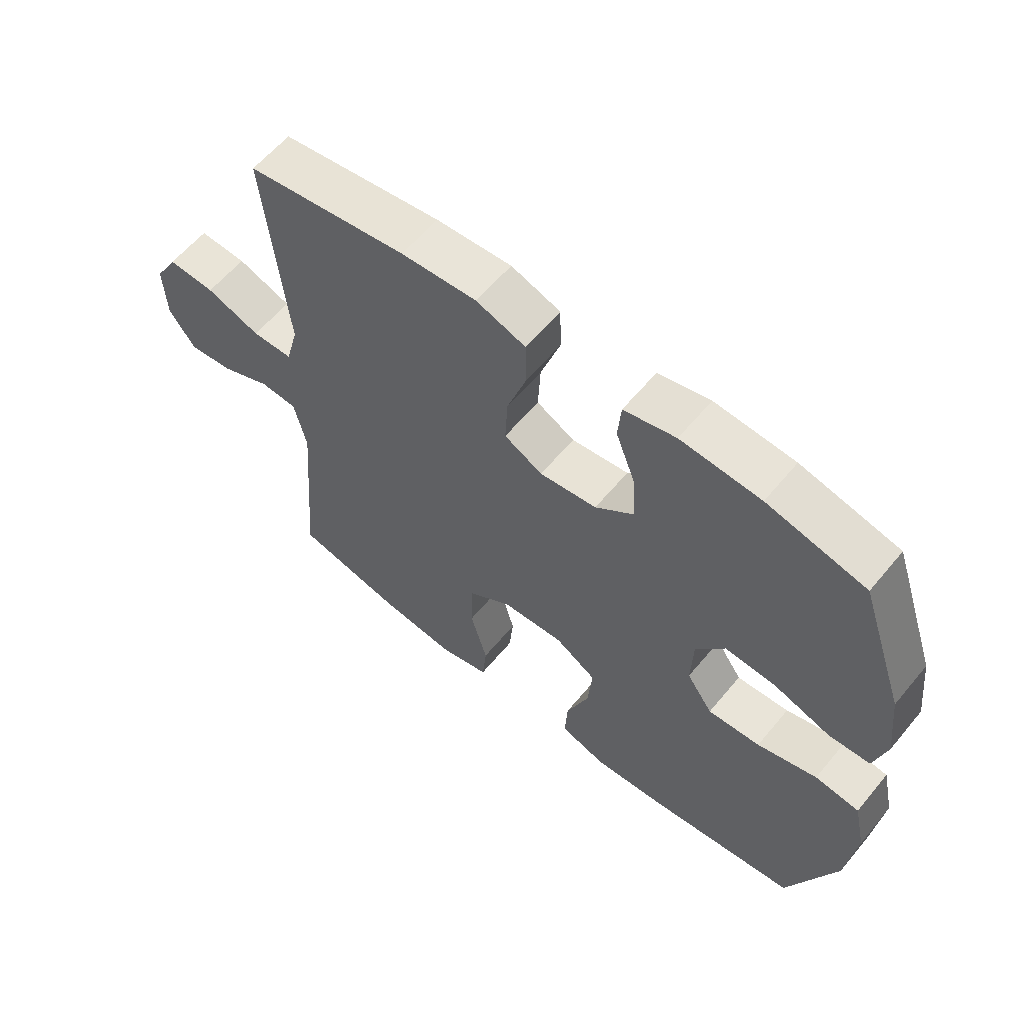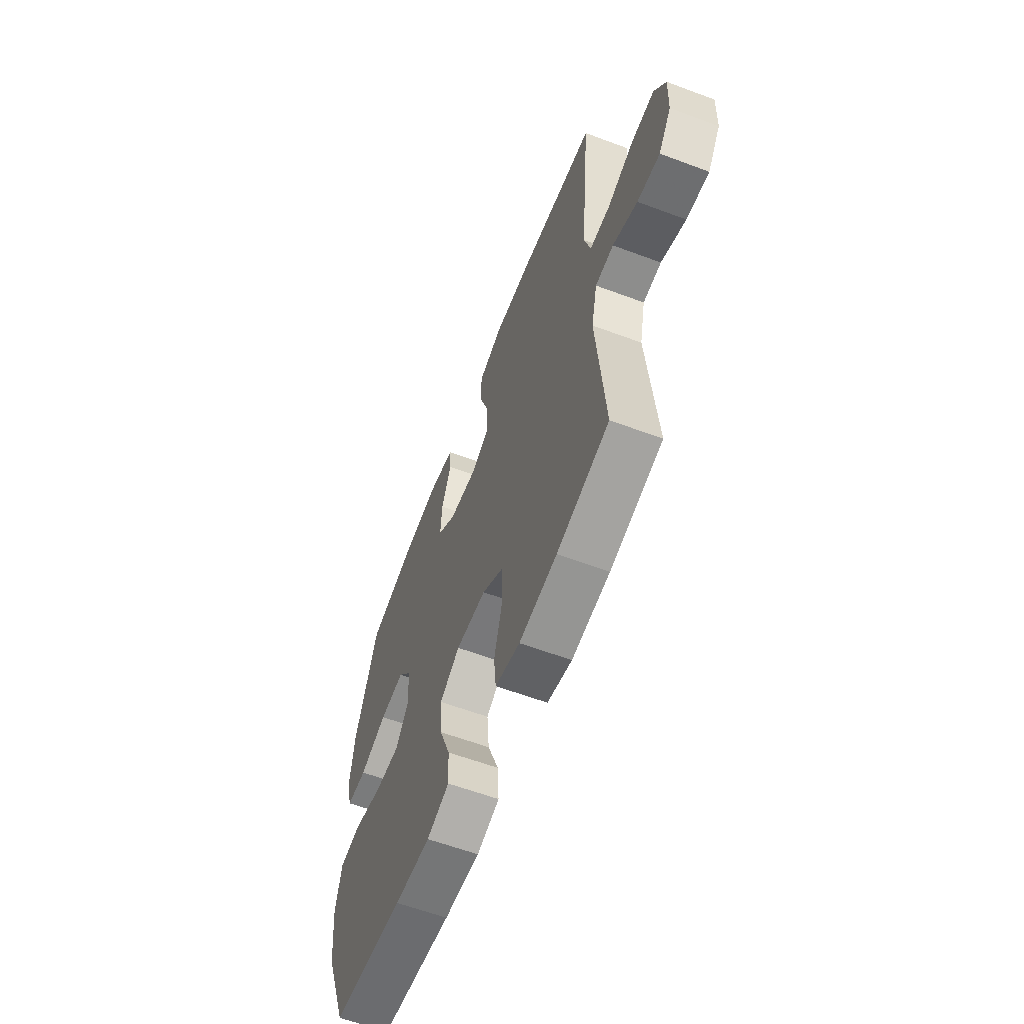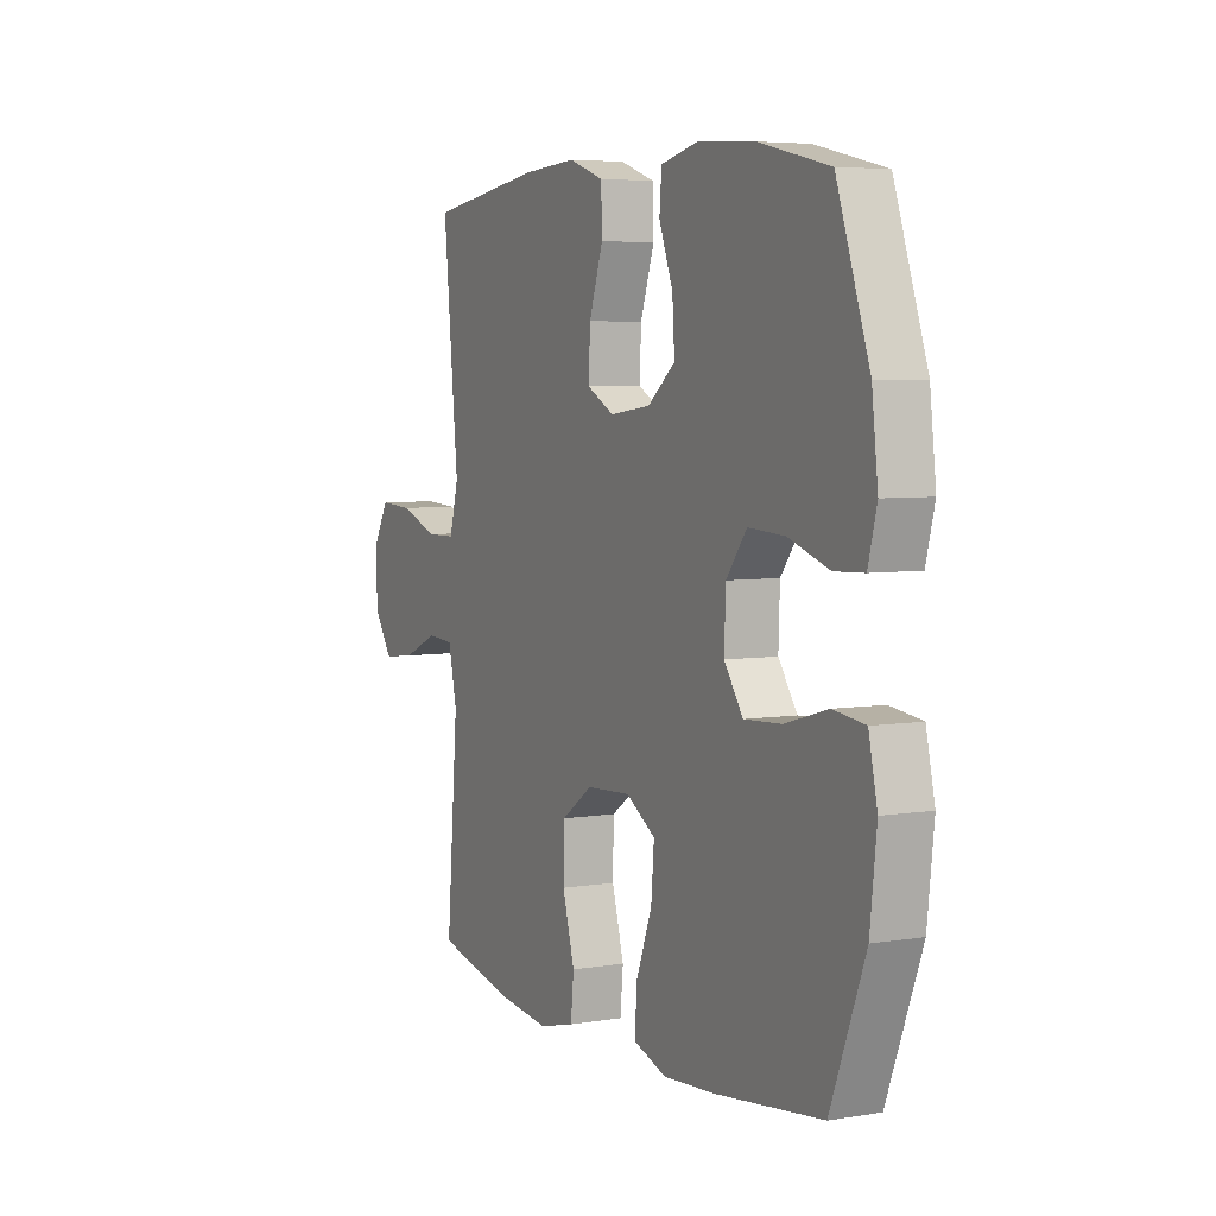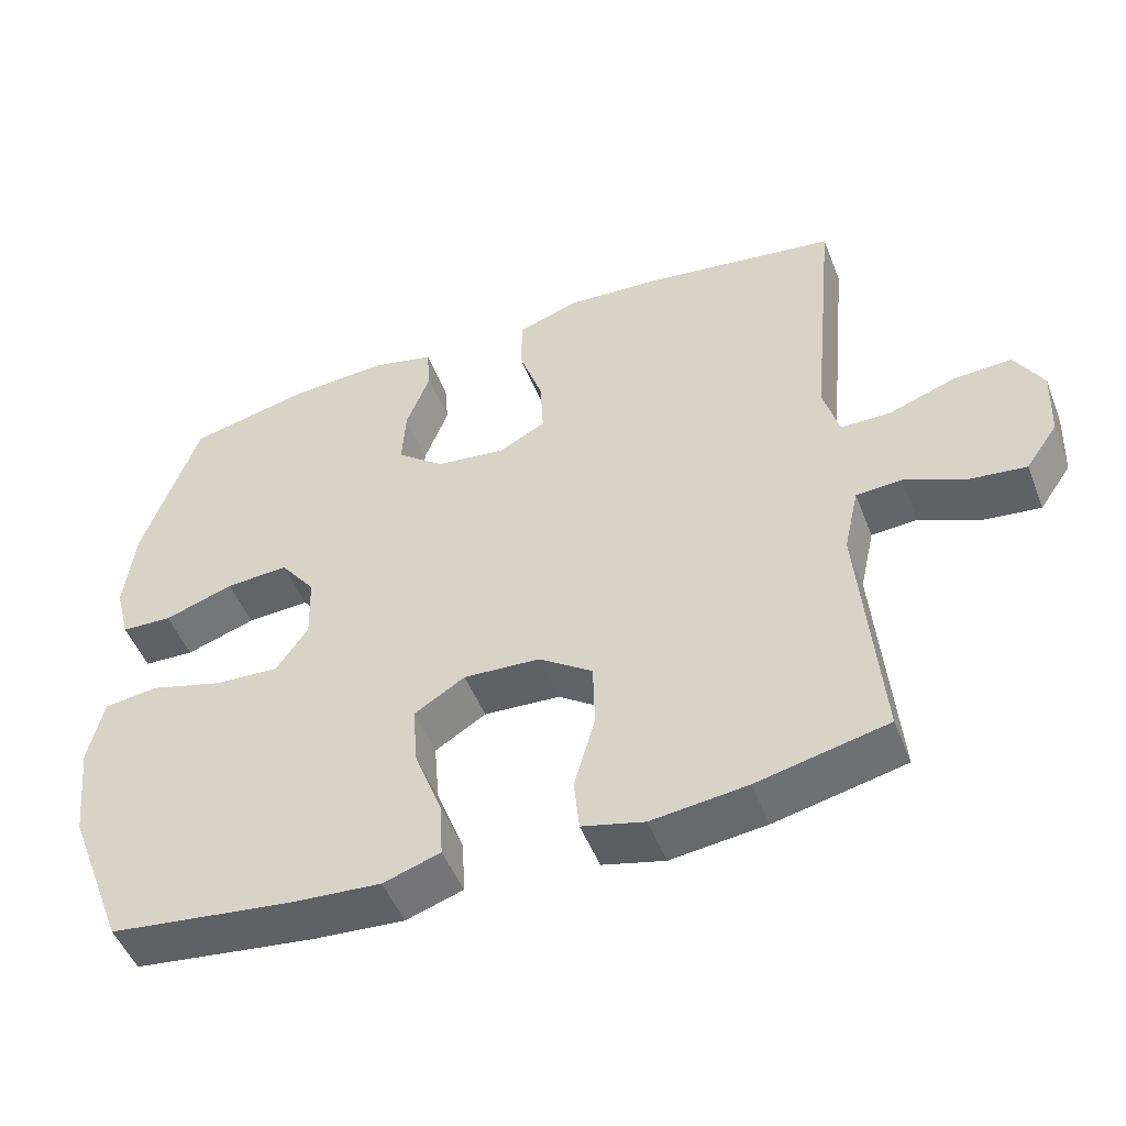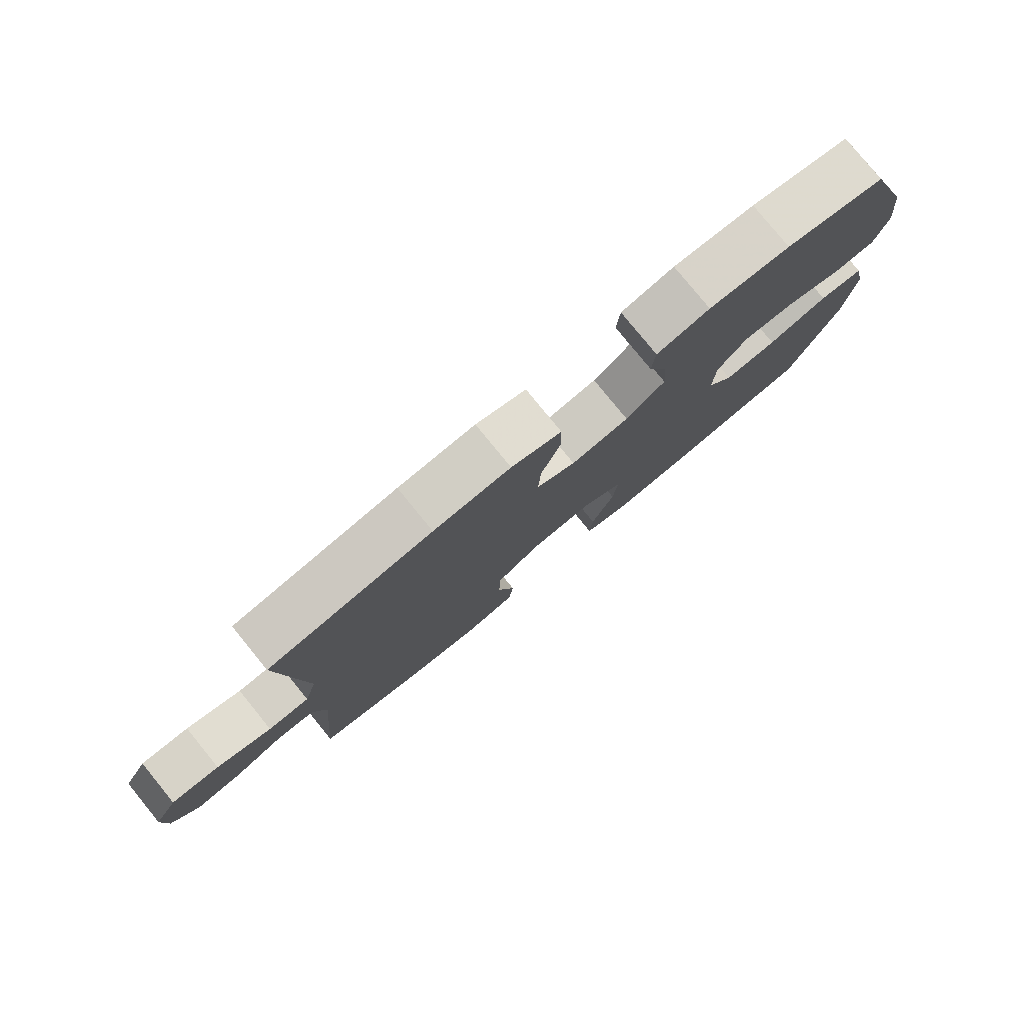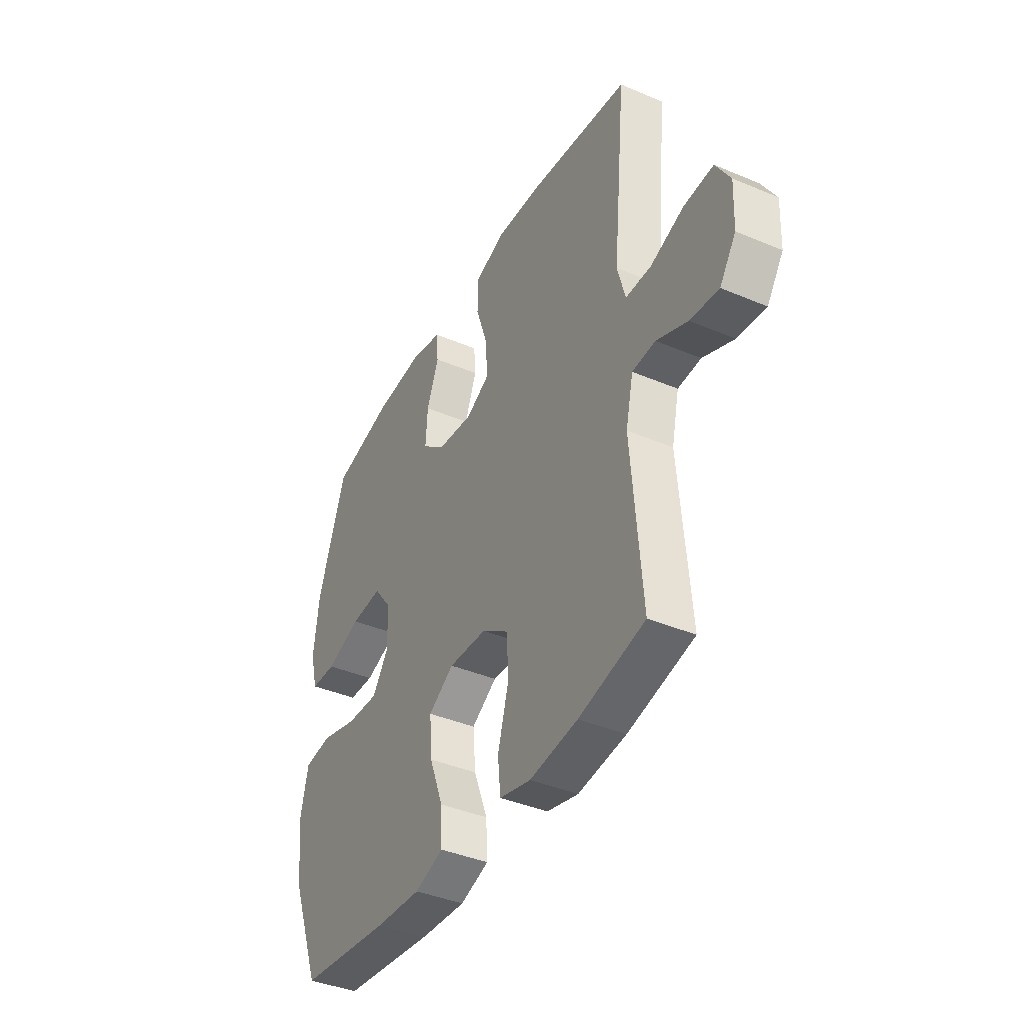
<metadata>
{"format":"obj","ext":"obj","renderer":"f3d","projection":"perspective","resolution":1024,"background":"white","views":[{"elev":60.2,"azim":39.5,"up":"+Z"},{"elev":-60.8,"azim":-110.9,"up":"+Z"},{"elev":5.3,"azim":63.1,"up":"+Z"},{"elev":-49.8,"azim":-159.0,"up":"+Z"},{"elev":79.5,"azim":-39.2,"up":"+Z"},{"elev":-40.3,"azim":-117.5,"up":"+Z"}]}
</metadata>
<code>
v 0.5 0.07 -0.5
v 0.256 0.07 -0.531
v 0.135 0.07 -0.54
v 0.059 0.07 -0.515
v 0.063 0.07 -0.44
v 0.1 0.07 -0.343
v 0.107 0.07 -0.259
v 0.039 0.07 -0.217
v -0.063 0.07 -0.223
v -0.135 0.07 -0.273
v -0.137 0.07 -0.362
v -0.109 0.07 -0.461
v -0.116 0.07 -0.533
v -0.199 0.07 -0.554
v -0.326 0.07 -0.539
v -0.5 0.07 -0.5
v -0.473 0.07 -0.173
v -0.493 0.07 -0.084
v -0.554 0.07 -0.08
v -0.636 0.07 -0.116
v -0.711 0.07 -0.125
v -0.754 0.07 -0.063
v -0.758 0.07 0.032
v -0.72 0.07 0.097
v -0.642 0.07 0.093
v -0.553 0.07 0.061
v -0.486 0.07 0.062
v -0.465 0.07 0.14
v -0.477 0.07 0.26
v -0.5 0.07 0.5
v -0.236 0.07 0.538
v -0.112 0.07 0.546
v -0.031 0.07 0.518
v -0.029 0.07 0.444
v -0.061 0.07 0.349
v -0.065 0.07 0.27
v -0.002 0.07 0.237
v 0.092 0.07 0.249
v 0.155 0.07 0.3
v 0.15 0.07 0.38
v 0.118 0.07 0.464
v 0.123 0.07 0.526
v 0.208 0.07 0.546
v 0.339 0.07 0.537
v 0.5 0.07 0.5
v 0.575 0.07 0.283
v 0.589 0.07 0.164
v 0.569 0.07 0.087
v 0.501 0.07 0.084
v 0.408 0.07 0.115
v 0.324 0.07 0.12
v 0.277 0.07 0.058
v 0.274 0.07 -0.031
v 0.317 0.07 -0.093
v 0.403 0.07 -0.088
v 0.501 0.07 -0.06
v 0.574 0.07 -0.069
v 0.594 0.07 -0.159
v 0.579 0.07 -0.294
v 0.5 0 -0.5
v 0.256 0 -0.531
v 0.135 0 -0.54
v 0.059 0 -0.515
v 0.063 0 -0.44
v 0.1 0 -0.343
v 0.107 0 -0.259
v 0.039 0 -0.217
v -0.063 0 -0.223
v -0.135 0 -0.273
v -0.137 0 -0.362
v -0.109 0 -0.461
v -0.116 0 -0.533
v -0.199 0 -0.554
v -0.326 0 -0.539
v -0.5 0 -0.5
v -0.473 0 -0.173
v -0.493 0 -0.084
v -0.554 0 -0.08
v -0.636 0 -0.116
v -0.711 0 -0.125
v -0.754 0 -0.063
v -0.758 0 0.032
v -0.72 0 0.097
v -0.642 0 0.093
v -0.553 0 0.061
v -0.486 0 0.062
v -0.465 0 0.14
v -0.477 0 0.26
v -0.5 0 0.5
v -0.236 0 0.538
v -0.112 0 0.546
v -0.031 0 0.518
v -0.029 0 0.444
v -0.061 0 0.349
v -0.065 0 0.27
v -0.002 0 0.237
v 0.092 0 0.249
v 0.155 0 0.3
v 0.15 0 0.38
v 0.118 0 0.464
v 0.123 0 0.526
v 0.208 0 0.546
v 0.339 0 0.537
v 0.5 0 0.5
v 0.575 0 0.283
v 0.589 0 0.164
v 0.569 0 0.087
v 0.501 0 0.084
v 0.408 0 0.115
v 0.324 0 0.12
v 0.277 0 0.058
v 0.274 0 -0.031
v 0.317 0 -0.093
v 0.403 0 -0.088
v 0.501 0 -0.06
v 0.574 0 -0.069
v 0.594 0 -0.159
v 0.579 0 -0.294
f 55 56 57 58
f 54 55 58 59
f 47 48 49 50
f 47 50 51
f 46 47 51
f 45 46 51
f 44 45 51 52
f 40 41 42 43
f 39 40 43 44
f 32 33 34 35
f 32 35 36
f 31 32 36
f 28 29 30 31
f 27 28 31 36
f 23 24 25 26
f 23 26 27
f 22 23 27
f 19 20 21 22
f 18 19 22 27
f 17 18 27 36
f 11 12 13 14
f 10 11 14 15
f 3 4 5 6
f 3 6 7
f 2 3 7
f 54 59 1 2
f 53 54 2 7
f 52 53 7 8
f 39 44 52 8
f 38 39 8 9
f 37 38 9 10
f 16 17 36 37
f 10 15 16 37
f 117 116 115 114
f 118 117 114 113
f 109 108 107 106
f 110 109 106
f 110 106 105
f 110 105 104
f 111 110 104 103
f 102 101 100 99
f 103 102 99 98
f 94 93 92 91
f 95 94 91
f 95 91 90
f 90 89 88 87
f 95 90 87 86
f 85 84 83 82
f 86 85 82
f 86 82 81
f 81 80 79 78
f 86 81 78 77
f 95 86 77 76
f 73 72 71 70
f 74 73 70 69
f 65 64 63 62
f 66 65 62
f 66 62 61
f 61 60 118 113
f 66 61 113 112
f 67 66 112 111
f 67 111 103 98
f 68 67 98 97
f 69 68 97 96
f 96 95 76 75
f 96 75 74 69
f 1 60 61 2
f 2 61 62 3
f 3 62 63 4
f 4 63 64 5
f 5 64 65 6
f 6 65 66 7
f 7 66 67 8
f 8 67 68 9
f 9 68 69 10
f 10 69 70 11
f 11 70 71 12
f 12 71 72 13
f 13 72 73 14
f 14 73 74 15
f 15 74 75 16
f 16 75 76 17
f 17 76 77 18
f 18 77 78 19
f 19 78 79 20
f 20 79 80 21
f 21 80 81 22
f 22 81 82 23
f 23 82 83 24
f 24 83 84 25
f 25 84 85 26
f 26 85 86 27
f 27 86 87 28
f 28 87 88 29
f 29 88 89 30
f 30 89 90 31
f 31 90 91 32
f 32 91 92 33
f 33 92 93 34
f 34 93 94 35
f 35 94 95 36
f 36 95 96 37
f 37 96 97 38
f 38 97 98 39
f 39 98 99 40
f 40 99 100 41
f 41 100 101 42
f 42 101 102 43
f 43 102 103 44
f 44 103 104 45
f 45 104 105 46
f 46 105 106 47
f 47 106 107 48
f 48 107 108 49
f 49 108 109 50
f 50 109 110 51
f 51 110 111 52
f 52 111 112 53
f 53 112 113 54
f 54 113 114 55
f 55 114 115 56
f 56 115 116 57
f 57 116 117 58
f 58 117 118 59
f 59 118 60 1

</code>
